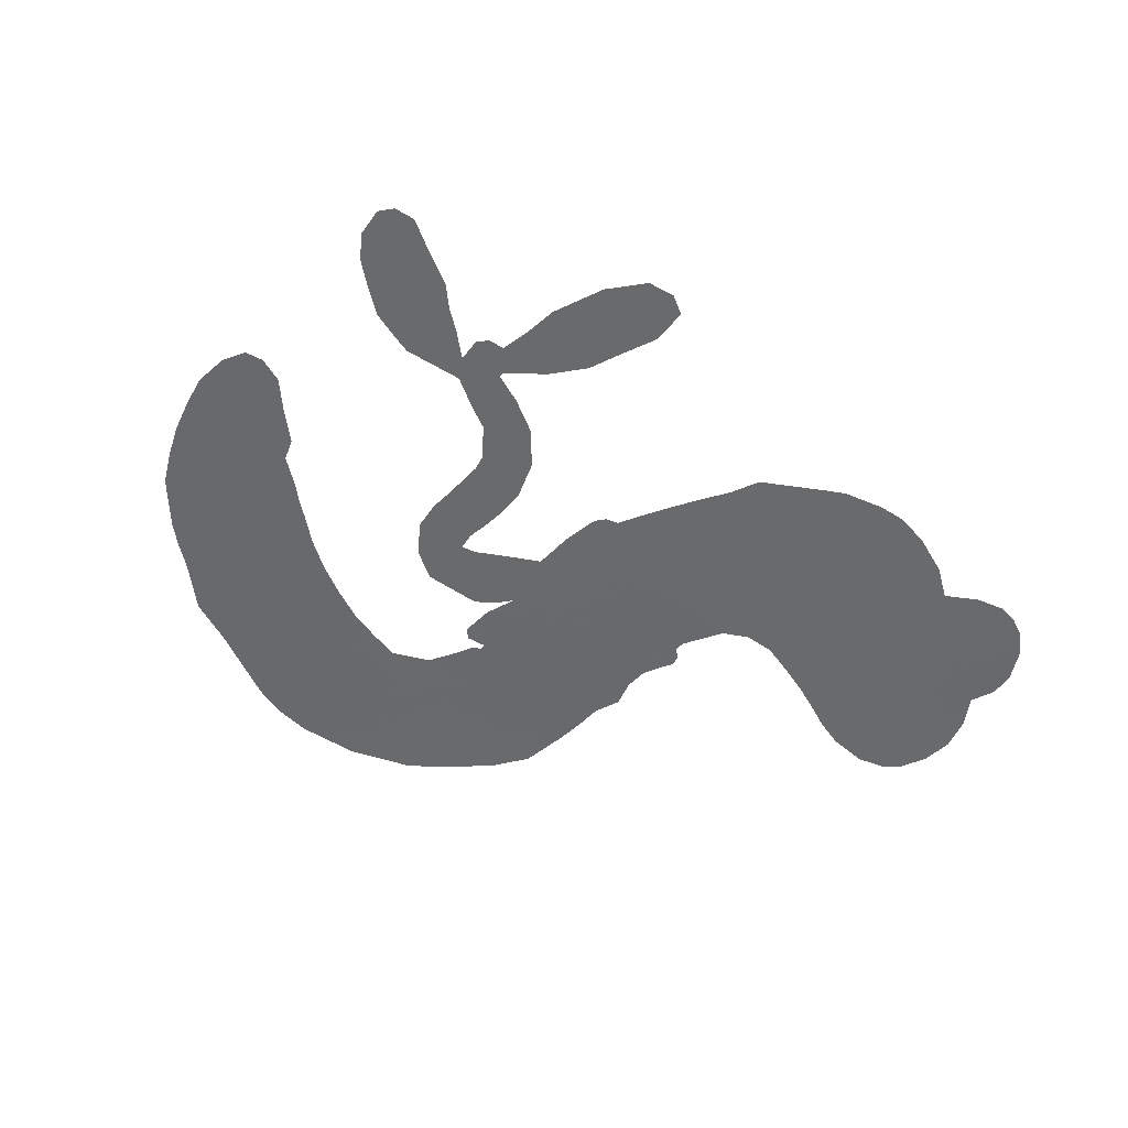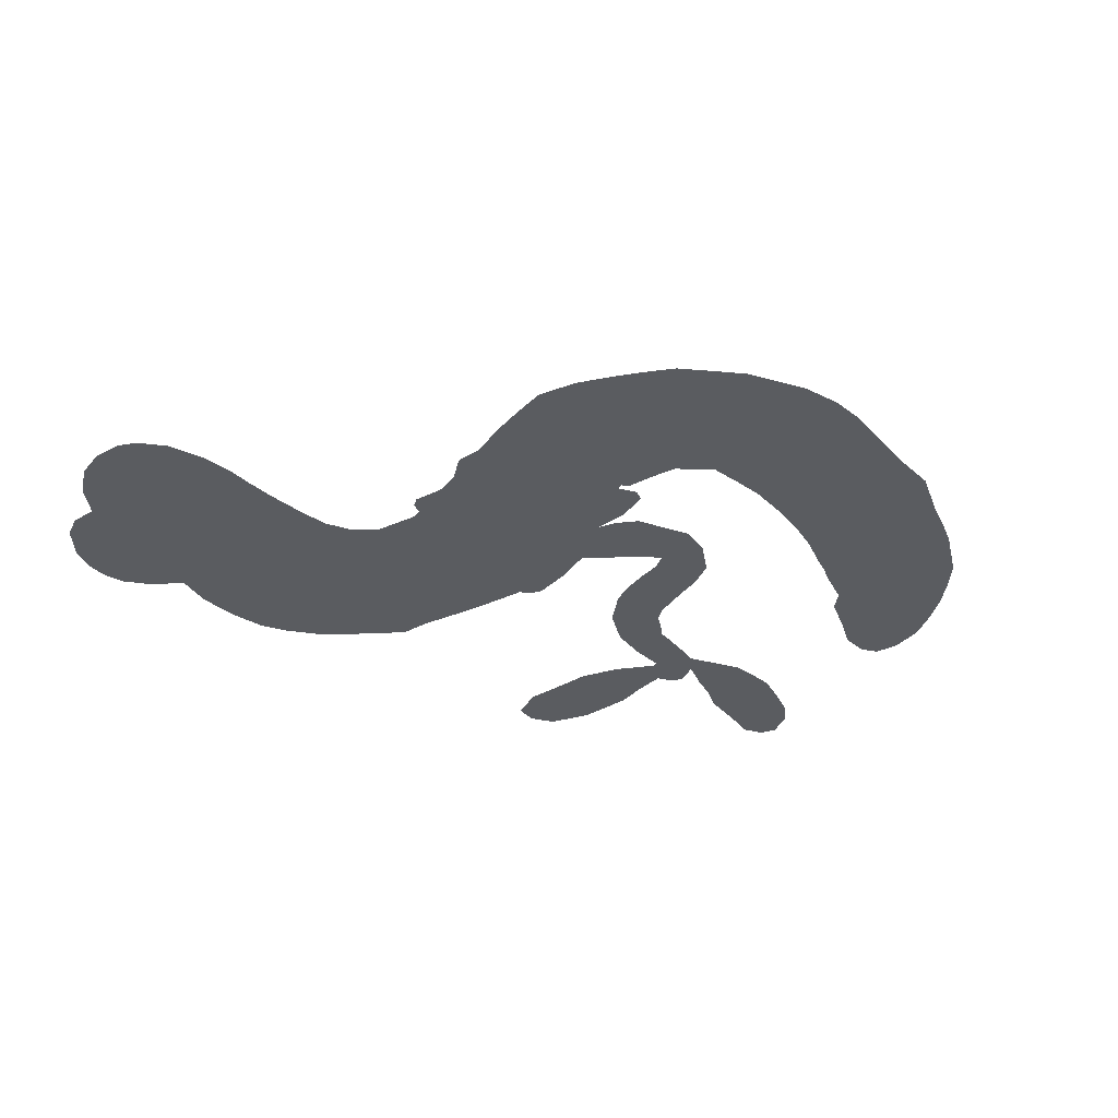
<metadata>
{"format":"obj","ext":"obj","renderer":"f3d","projection":"perspective","resolution":1024,"background":"white","views":[{"elev":-52.9,"azim":120.6,"up":"+Z"},{"elev":-34.2,"azim":-47.0,"up":"+Z"}]}
</metadata>
<code>
v 56.02 1031 0.2257
v 85.17 1073 0.2142
v 123.6 1102 0.1893
v 121.1 1141 0.1564
v 135 1173 0.1258
v 173.3 1208 0
v 208.5 1224 0.102
v 241.9 1227 0.135
v 270.3 1221 0.1547
v 304.9 1196 0.1819
v 338.2 1155 0.2241
v 389.9 1169 0.2597
v 451.4 1169 0.2811
v 501.7 1161 0.2947
v 539.4 1143 0.3046
v 588 1109 0.3194
v 672.4 1008 0.357
v 677.2 964.3 0.3705
v 713.7 790.6 0.4716
v 728.7 779.7 0.486
v 735.1 762.5 0.5
v 710.5 654.4 0.5272
v 832.6 689.2 0.6118
v 1023 774.2 0.6795
v 1025 782.1 0.6864
v 970.5 890.5 0.7179
v 962.8 998 0.7338
v 981.3 1045 0.7382
v 1013 1051 0.741
v 1047 1032 0.75
v 1071 972.8 0.73
v 1076 892.9 0.7164
v 1061 803.6 0.6913
v 1081 792.7 0.6867
v 1090 776.4 0.6845
v 1076 744.4 0.6806
v 1120 761.8 0.6797
v 1189 788.7 0.6797
v 1295 806 0.6797
v 1322 792.2 0.6797
v 1331 769.5 0.6797
v 1314 733.2 0.6797
v 1282 708.6 0.6797
v 1197 680.1 0.6797
v 1050 722.3 0.6784
v 667.4 581 0.5463
v 655.6 487.4 0.5748
v 639.2 480.2 0.5774
v 614 494.1 0.5876
v 610.7 485.7 0.6008
v 620.2 477.9 0.6103
v 633.4 402.6 0.669
v 675.7 361.4 0.7013
v 761.6 353.5 0.6935
v 962.9 394.8 0.5832
v 1016 415.1 0.546
v 1063 430.2 0.5055
v 1084 455.6 0.4795
v 1180 499.6 0.3786
v 1218 499.5 0.324
v 1240 485.8 0.25
v 1247 450.8 0.3476
v 1236 402.9 0.4048
v 1120 253.9 0.5381
v 977.1 187.3 0.6229
v 904.4 155.6 0.662
v 835.5 152.5 0.6969
v 714.9 138 0.7854
v 668.6 139.3 0.8353
v 615.2 152.1 1
v 535.7 190.8 0.7852
v 461.3 253.6 0.7241
v 391.1 375.7 0.6592
v 375.6 428.9 0.64
v 408.4 575.9 0.5732
v 406.5 616.3 0.5548
v 429.1 648.3 0.5366
v 438.7 681.2 0.5138
v 431.1 729.5 0.488
v 439.4 743 0.4836
v 455.6 748.5 0.475
v 459.5 762.8 0.4601
v 446.3 826.5 0.3966
v 418.6 857.4 0.3579
v 378.9 874 0.3262
v 198.8 875.3 0.2586
v 154.5 878 0.2511
v 100.2 893.9 0.2439
v 65.96 920 0.2394
v 50.76 945.9 0.2368
v 46.04 988 0.2319
v 888.7 604.4 0.5994
v 1038 768 0.682
v 478.6 747 0.4707
v 593.3 499.5 0.5938
v 625.2 441 0.6381
v 450.9 726.5 0.4874
v 705.4 760.7 0.4858
v 668.3 532.5 0.5622
v 940.2 693.5 0.6359
v 1045 789.4 0.688
v 987.6 711.3 0.6569
v 1018 716.2 0.6682
v 435.7 706 0.4976
v 607.2 519.7 0.5788
v 991.4 835.1 0.7066
v 1061 769.7 0.6836
v 1025 819.2 0.6984
v 1212 461.7 0.3594
v 1294 767.8 0.6797
v 490 791 0.4356
v 596.7 470.5 0.6142
v 460.7 700.1 0.5014
v 105.4 958 0.2382
v 247 1175 0.1552
v 414.1 899.6 0.3324
v 726.5 708 0.5019
v 635.7 510 0.574
v 921.4 764.1 0.6416
v 976.7 773.2 0.6585
v 561.9 538.5 0.5787
v 657.6 790.9 0.4567
v 472.6 655.6 0.5268
v 477.5 861.5 0.378
v 627.2 553.7 0.5604
v 1024 744.2 0.6737
v 543 486.9 0.6088
v 996 743 0.6633
v 966.5 743.6 0.6528
v 449.7 604 0.5563
v 1123 390.9 0.4835
v 1126 683.4 0.6798
v 1004 1009 0.7367
v 1066 847.3 0.7065
v 1241 796 0.6797
v 188.9 1130 0.1614
v 960.5 708.1 0.6462
v 1097 418.7 0.4878
v 1100 716.1 0.6796
v 1067 362 0.5314
v 1132 475.8 0.436
v 1132 432.7 0.4558
v 492.8 1084 0.2996
v 696.8 210.8 0.7746
v 91.21 1001 0.2303
v 182 939.4 0.2508
v 206.7 1185 0.111
v 561.4 740.4 0.4757
v 560.5 417.8 0.6496
v 967.2 944.4 0.7265
v 1026 857 0.709
v 153.1 1122 0.1686
v 181.8 1062 0.2103
v 182.6 1096 0.189
v 256.6 1070 0.2197
v 225.7 1103 0.1922
v 1187 324.6 0.4788
v 1171 449.8 0.4135
v 507.1 1121 0.2993
v 601.7 979.2 0.3529
v 693.7 172.4 0.8021
v 178.6 905.8 0.2536
v 280.7 879 0.2803
v 136.2 926.2 0.2454
v 520.1 756 0.4638
v 597.7 418.5 0.6517
v 592.6 363.6 0.6851
v 216.8 1073 0.2092
v 233.5 1015 0.2398
v 291.7 1116 0.2106
v 228.8 1141 0.1665
v 460 1123 0.2852
v 545.7 1082 0.3145
v 641.5 982.7 0.3597
v 773.7 145 0.7377
v 643.2 193.7 0.8371
v 506.9 709.3 0.4939
v 567.8 815 0.4282
v 263.8 1099 0.2071
v 317.6 1066 0.2406
v 630.5 1059 0.3381
v 486.6 826.6 0.4059
v 729.3 190.1 0.7629
v 761.2 246.1 0.7213
v 533.5 792.7 0.4387
v 617 1019 0.3449
v 697.8 877.8 0.4135
v 522.7 835.2 0.4069
v 585.4 1055 0.329
v 546 905.4 0.3697
v 627.1 908.9 0.3864
v 521.1 874.3 0.3811
v 645.2 943.2 0.3747
v 581.6 863 0.4007
v 476 921.7 0.3427
v 687.9 921 0.3907
v 484.6 890.7 0.3617
v 662.1 892 0.4009
v 627.4 866.4 0.408
v 666.5 850.6 0.4239
v 632.1 825.1 0.4322
v 706.3 834.4 0.4395
v 608.8 785.8 0.4521
v 676.8 818.4 0.4445
v 439.6 872.7 0.3566
v 563.2 507.4 0.5947
v 532.6 522.1 0.5908
v 520.4 587.6 0.5591
v 481.1 489.3 0.6117
v 1039 994.2 0.7369
v 1006 965.5 0.7299
v 1006 920.1 0.722
v 156.8 991.7 0.2361
v 145.9 959.4 0.2418
v 639.6 700.1 0.5029
v 131.4 1059 0.211
v 329.2 928.3 0.2908
v 633.3 367.3 0.6893
v 627.6 303.7 0.7251
v 653.5 331.7 0.7096
v 614 334.9 0.705
v 543.3 327.1 0.7037
v 584.8 312.5 0.7171
v 697.2 279.5 0.7315
v 541 262.8 0.7473
v 666.1 300.6 0.7248
v 645.1 254.8 0.7615
v 710.8 321.7 0.71
v 553.5 293.8 0.7274
v 424.3 312.9 0.6901
v 592.8 263 0.7569
v 292.7 1157 0.1933
v 264.3 1141 0.1846
v 422.9 1144 0.2717
v 380.8 1125 0.2538
v 423.7 1102 0.2745
v 379.1 1072 0.2617
v 563.3 1126 0.3118
v 536.9 1113 0.3078
v 646.9 163.2 0.8842
v 588.5 194.3 0.8518
v 296.1 1023 0.2505
v 609.5 1084 0.3281
v 523.1 1008 0.3236
v 491.1 617 0.5464
v 478.1 568.2 0.5721
v 558 658 0.5222
v 515.1 656.7 0.5242
v 534.4 625.4 0.5395
v 568.6 590.8 0.5533
v 450.2 419.6 0.6463
v 1006 884.7 0.7155
v 1040 903.7 0.7185
v 1073 932.2 0.7232
v 1040 949.7 0.7269
v 121.9 984.8 0.2347
v 128.5 1022 0.2253
v 174.6 1026 0.2266
v 684.5 690.9 0.5093
v 638.9 747.1 0.4783
v 152 1083 0.1974
v 367.2 904.1 0.3121
v 381.9 942.1 0.3038
v 327.2 877.6 0.2987
v 237.9 916 0.2655
v 300.3 906.6 0.2851
v 272.8 943.2 0.2703
v 311.3 975.3 0.2714
v 659.4 223.7 0.7878
v 692.1 245.4 0.7543
v 613.2 228.4 0.7952
v 567.2 229.5 0.7847
v 745.4 287 0.7124
v 870.8 365.9 0.6428
v 753.5 320 0.7002
v 791.4 291.5 0.6932
v 818.2 357.9 0.6703
v 809 252.8 0.6962
v 793.7 217.6 0.7136
v 876.5 292.2 0.6548
v 793.6 326.8 0.6848
v 754.3 215 0.7373
v 816.8 185.6 0.7058
v 835.8 280.4 0.6767
v 839.6 319.9 0.666
v 871.9 188.1 0.6752
v 877.9 328.3 0.6458
v 878.2 239.9 0.6647
v 951.1 301.4 0.6146
v 837.9 224.2 0.6883
v 919.3 378.3 0.6131
v 911.5 305.5 0.6342
v 912 266.3 0.6426
v 929.8 337.4 0.6166
v 933.4 218.5 0.6397
v 985 340.6 0.5857
v 719.4 357 0.7027
v 339.3 1112 0.2353
v 290.1 1052 0.2374
v 259 1039 0.2343
v 327.3 1036 0.2548
v 356.5 1051 0.2592
v 339.1 999.4 0.2708
v 426.4 1020 0.2913
v 368.7 1018 0.2734
v 389.5 978.6 0.2928
v 432.5 948.5 0.3173
v 437.4 919.2 0.3315
v 487 970 0.3253
v 432.9 983.6 0.3044
v 547.1 1040 0.3226
v 505.8 1046 0.3098
v 566.2 1002 0.337
v 454.2 1059 0.291
v 475.5 1018 0.3071
v 539.7 964.4 0.3424
v 509.1 550.5 0.5786
v 479 528.8 0.5919
v 388 501.2 0.6113
v 438.9 544.8 0.5866
v 397.2 538.9 0.5936
v 419.8 512.7 0.6036
v 417.2 459.7 0.628
v 545.9 568 0.5663
v 591.4 559.3 0.5645
v 609 600.5 0.5454
v 411.8 410.4 0.6483
v 501.3 305.1 0.7103
v 93 1038 0.2217
v 694.5 725.6 0.4951
v 599.7 751 0.472
v 570.9 776.4 0.4535
v 592.7 706.8 0.4968
v 671.5 759.6 0.4769
v 238.9 877.8 0.2675
v 342.1 952.5 0.2876
v 274.9 998.9 0.2543
v 238.4 976.4 0.2533
v 199 996.1 0.2406
v 912.5 188.4 0.6543
v 962.3 257.4 0.6182
v 343.1 1082 0.2449
v 416.8 1072 0.2761
v 512.1 939.4 0.3446
v 455.9 459.8 0.6271
v 503.6 426.4 0.6437
v 381.5 464.8 0.6271
v 637.9 587.3 0.5475
v 670.6 626.4 0.5353
v 586.5 631.8 0.5342
v 633.6 648.5 0.5264
v 661.7 724 0.4925
v 549.2 698.8 0.4999
v 223.3 947.7 0.2572
v 979.2 224.4 0.6153
v 1051 215.1 0.5793
v 1036 278.7 0.5739
v 1015 200 0.6006
v 1023 238.1 0.5895
v 1068 256.3 0.5625
v 1001 262.6 0.5968
v 1004 302.6 0.5858
v 1086 310.8 0.538
v 1030 338.5 0.561
v 1030 376.2 0.5482
v 1055 397.1 0.525
v 990.2 403.8 0.5649
v 771.5 494 0.5668
v 794.4 566.3 0.5732
v 668.4 659.6 0.5228
v 603.9 670.3 0.5162
v 1101 280.9 0.5385
v 1137 330.1 0.5021
v 1154 287.8 0.5102
v 1168 397.2 0.4493
v 999.6 368.9 0.569
v 695.6 527.3 0.5522
v 1148 366.9 0.4787
v 1214 364 0.4437
v 1181 362.6 0.4618
v 1202 399.6 0.4252
v 755.8 602.8 0.5547
v 698.9 621.4 0.5374
v 735.4 626.4 0.5441
v 1250 745.6 0.6797
v 1219 765.7 0.6797
v 1173 731 0.6797
v 1240 693.7 0.6797
v 1214 723.8 0.6797
v 174 1166 0.1157
v 565.9 453.5 0.6274
v 528.1 452.8 0.6288
v 588.3 899.3 0.3826
v 597.7 938.6 0.3671
v 597 833.3 0.4213
v 498.5 222 0.7518
v 500.4 259.5 0.7348
v 952.7 361.9 0.5978
v 448 362.4 0.6725
v 496.1 349.5 0.685
v 537.4 374 0.6748
v 476.9 386.1 0.6639
v 565.5 387 0.6685
v 507.7 394.3 0.6614
v 1051 311.5 0.5572
v 1105 352.4 0.5116
v 1090 385 0.5075
v 722.7 571.9 0.5506
v 677.2 554 0.5468
v 736.5 531.9 0.5592
v 775.8 579.1 0.564
v 861.4 533 0.5828
v 773.3 531.1 0.5674
v 817 503.2 0.5747
v 810.9 619.4 0.5922
v 825.8 544.3 0.5786
v 847.8 580.6 0.5888
v 805.5 588.1 0.5826
v 879.9 570.8 0.591
v 1154 772.1 0.6797
v 1136 722.9 0.6797
v 1162 681.2 0.6797
v 561.2 935.3 0.3594
v 407.1 344 0.6737
v 462 323.6 0.6931
v 442.6 282.7 0.7075
v 476.3 285.1 0.7149
v 700.8 582.3 0.545
v 868.7 734.4 0.6259
v 908.4 728.2 0.6334
v 905.8 659.8 0.6169
v 918.9 681.2 0.6262
v 881.9 696.6 0.6213
v 867.8 663.1 0.6111
v 819.1 653.4 0.6019
v 850.7 619.7 0.5981
v 776.2 187.5 0.7309
v 741.7 160.8 0.7601
f 112 206 391
f 186 160 174
f 75 130 76
f 203 122 201
f 105 121 206
f 45 107 93
f 51 50 112
f 123 78 77
f 89 88 114
f 125 118 99
f 1 91 145
f 162 164 87
f 25 108 106
f 43 42 110
f 80 79 97
f 126 93 24
f 58 138 142
f 179 299 180
f 128 129 102
f 105 125 325
f 52 166 167
f 143 159 172
f 240 176 70
f 142 138 131
f 176 240 161
f 223 231 219
f 59 158 109
f 95 112 50
f 117 21 98
f 113 94 97
f 97 104 113
f 104 78 113
f 349 383 22
f 166 112 391
f 105 95 49
f 74 73 327
f 51 112 96
f 82 94 111
f 107 34 101
f 52 218 53
f 323 345 322
f 203 260 122
f 90 89 114
f 167 221 218
f 145 256 257
f 91 90 114
f 298 232 170
f 98 19 334
f 282 183 437
f 77 76 130
f 4 3 152
f 152 5 4
f 56 365 366
f 45 126 103
f 115 9 8
f 8 7 147
f 45 139 36
f 106 151 252
f 147 7 6
f 381 158 375
f 114 145 91
f 246 208 245
f 136 154 156
f 10 9 115
f 19 122 334
f 205 83 124
f 17 174 18
f 84 205 116
f 165 111 94
f 182 83 111
f 162 146 164
f 239 15 159
f 206 207 127
f 129 137 102
f 236 234 235
f 350 250 326
f 172 159 14
f 180 302 342
f 126 45 93
f 322 318 320
f 239 238 15
f 211 150 212
f 5 152 390
f 136 152 154
f 25 93 101
f 31 30 210
f 107 45 36
f 124 192 197
f 161 183 144
f 119 430 137
f 120 119 129
f 296 364 376
f 359 361 355
f 287 274 285
f 363 373 406
f 276 285 281
f 50 49 95
f 53 218 220
f 275 54 297
f 49 48 118
f 126 128 103
f 274 287 294
f 58 57 138
f 78 123 113
f 407 406 131
f 118 105 49
f 375 158 142
f 68 161 69
f 61 109 62
f 421 139 132
f 109 60 59
f 166 52 96
f 423 394 160
f 60 109 61
f 348 349 351
f 85 84 116
f 141 58 142
f 162 87 86
f 43 110 385
f 134 32 151
f 386 385 135
f 110 42 41
f 110 135 385
f 102 103 128
f 57 366 407
f 40 110 41
f 40 39 110
f 421 387 420
f 119 137 129
f 141 158 59
f 37 36 139
f 105 206 95
f 47 118 48
f 94 81 97
f 95 206 112
f 430 433 432
f 432 100 430
f 413 416 369
f 82 81 94
f 177 165 94
f 98 20 19
f 98 21 20
f 97 79 104
f 63 62 109
f 108 151 106
f 117 330 259
f 210 133 211
f 93 107 101
f 83 82 111
f 259 22 117
f 348 99 46
f 47 99 118
f 24 93 25
f 132 139 45
f 35 34 107
f 126 24 128
f 101 34 33
f 118 125 105
f 130 123 77
f 115 8 147
f 128 24 120
f 108 101 33
f 27 133 28
f 108 33 134
f 255 253 254
f 185 111 165
f 28 133 29
f 133 30 29
f 129 128 120
f 110 39 135
f 159 15 14
f 145 114 256
f 193 160 394
f 101 108 25
f 389 388 385
f 36 35 107
f 168 154 153
f 81 80 97
f 372 373 363
f 151 108 134
f 214 114 164
f 145 257 329
f 163 265 335
f 179 233 171
f 390 6 5
f 147 390 171
f 113 123 177
f 177 123 248
f 209 346 392
f 397 396 225
f 261 154 152
f 27 150 211
f 253 252 151
f 152 136 390
f 3 2 216
f 168 169 300
f 261 152 3
f 168 156 154
f 261 153 154
f 234 236 172
f 179 156 155
f 147 171 115
f 64 374 372
f 375 380 381
f 141 142 158
f 142 131 375
f 172 14 13
f 143 173 239
f 308 205 197
f 196 198 187
f 283 175 67
f 161 144 176
f 264 266 163
f 214 146 213
f 85 262 264
f 262 85 116
f 114 88 164
f 87 164 88
f 177 94 113
f 332 148 331
f 112 166 96
f 166 149 403
f 346 209 345
f 223 219 221
f 169 168 153
f 155 156 168
f 265 162 86
f 162 265 146
f 179 180 170
f 11 10 232
f 136 156 171
f 171 156 179
f 12 234 13
f 172 13 234
f 173 311 189
f 189 311 313
f 16 173 189
f 200 198 199
f 288 280 284
f 183 282 144
f 270 184 224
f 70 176 241
f 245 248 123
f 148 165 177
f 188 194 192
f 188 182 185
f 179 155 299
f 179 170 233
f 299 300 242
f 301 302 180
f 188 192 124
f 17 181 186
f 83 182 124
f 438 161 68
f 437 283 279
f 288 290 286
f 220 226 228
f 332 165 148
f 188 185 178
f 17 186 174
f 189 186 181
f 174 193 18
f 185 182 111
f 202 187 200
f 182 188 124
f 16 189 243
f 311 173 312
f 189 313 186
f 194 190 192
f 18 193 196
f 194 188 178
f 190 195 197
f 160 193 174
f 198 196 193
f 122 204 201
f 393 194 199
f 160 313 316
f 304 314 343
f 190 197 192
f 198 193 191
f 197 195 308
f 199 191 393
f 198 191 199
f 395 194 178
f 198 200 187
f 201 200 199
f 204 19 202
f 395 199 194
f 201 395 203
f 332 178 185
f 204 202 200
f 260 331 333
f 201 204 200
f 19 204 122
f 83 205 84
f 197 205 124
f 207 206 121
f 206 127 391
f 324 317 207
f 130 320 246
f 250 350 249
f 123 130 245
f 127 207 209
f 207 121 324
f 30 133 210
f 133 27 211
f 150 26 212
f 210 211 255
f 252 212 26
f 253 255 212
f 146 354 339
f 258 153 216
f 146 214 164
f 256 214 213
f 353 247 333
f 348 46 349
f 2 1 329
f 216 257 258
f 307 263 308
f 354 267 338
f 52 167 218
f 221 220 218
f 221 167 223
f 269 270 227
f 219 226 220
f 53 220 228
f 167 222 223
f 219 220 221
f 402 400 404
f 328 225 229
f 222 229 223
f 269 227 271
f 226 227 224
f 224 273 228
f 397 72 396
f 71 70 241
f 227 226 219
f 226 224 228
f 223 229 231
f 144 269 176
f 273 224 184
f 297 53 228
f 399 251 327
f 231 229 225
f 400 402 399
f 426 427 425
f 71 241 272
f 219 231 227
f 10 115 232
f 233 115 171
f 170 232 233
f 115 233 232
f 11 235 12
f 234 12 235
f 11 232 298
f 236 143 172
f 235 11 298
f 235 237 343
f 299 301 180
f 237 302 304
f 143 239 159
f 173 16 238
f 173 238 239
f 70 69 240
f 161 240 69
f 176 269 271
f 271 231 272
f 338 268 337
f 262 263 217
f 314 312 143
f 189 181 243
f 316 313 244
f 246 245 130
f 249 248 245
f 319 322 321
f 318 207 317
f 250 249 208
f 215 260 333
f 249 245 208
f 248 247 353
f 250 208 324
f 247 248 249
f 325 250 324
f 325 326 250
f 230 399 424
f 400 222 401
f 106 252 26
f 253 151 32
f 255 254 31
f 212 252 253
f 210 255 31
f 253 32 254
f 212 255 211
f 214 256 114
f 257 256 213
f 257 213 258
f 216 2 329
f 339 258 213
f 169 153 258
f 330 117 98
f 326 351 350
f 331 260 203
f 259 330 352
f 3 216 261
f 153 261 216
f 263 262 116
f 266 264 262
f 310 304 305
f 301 242 303
f 265 266 267
f 266 262 217
f 267 266 217
f 265 163 266
f 268 267 217
f 268 338 267
f 263 336 217
f 268 303 337
f 270 269 144
f 227 231 271
f 270 144 282
f 227 270 224
f 272 231 225
f 176 271 241
f 272 225 396
f 241 271 272
f 184 278 276
f 228 273 275
f 276 284 285
f 285 274 277
f 273 276 275
f 284 276 278
f 184 276 273
f 54 275 281
f 175 283 437
f 276 281 275
f 279 184 282
f 278 184 279
f 437 279 282
f 290 288 284
f 376 398 296
f 277 54 281
f 282 184 270
f 438 183 161
f 66 286 67
f 67 286 283
f 279 290 278
f 284 280 285
f 285 280 287
f 277 281 285
f 340 65 295
f 278 290 284
f 292 287 280
f 294 287 292
f 340 286 66
f 341 293 295
f 292 280 293
f 358 359 355
f 279 283 290
f 286 290 283
f 293 280 288
f 291 294 398
f 294 292 289
f 295 293 288
f 289 292 293
f 294 289 296
f 294 291 274
f 340 288 286
f 293 341 289
f 361 362 341
f 365 376 364
f 342 170 180
f 275 297 228
f 237 235 298
f 300 299 155
f 301 299 242
f 168 300 155
f 337 300 169
f 242 337 303
f 342 302 237
f 305 301 303
f 311 312 244
f 336 303 268
f 307 310 306
f 301 305 302
f 305 303 306
f 303 336 306
f 304 302 305
f 307 306 263
f 305 306 310
f 308 263 116
f 307 195 309
f 308 116 205
f 195 307 308
f 309 344 316
f 309 244 315
f 307 309 310
f 315 310 309
f 312 173 143
f 313 311 244
f 314 143 236
f 315 312 314
f 244 309 316
f 186 313 160
f 343 314 236
f 315 314 304
f 315 304 310
f 244 312 315
f 344 309 195
f 393 394 423
f 208 246 317
f 318 317 246
f 75 320 130
f 207 318 209
f 323 251 345
f 320 318 246
f 320 321 322
f 322 319 323
f 320 75 321
f 318 322 209
f 347 74 323
f 327 323 74
f 317 324 208
f 325 324 121
f 105 325 121
f 326 325 125
f 348 326 125
f 350 247 249
f 230 425 399
f 323 327 251
f 427 397 328
f 73 399 327
f 145 329 1
f 216 329 257
f 334 330 98
f 215 352 260
f 332 331 203
f 331 148 333
f 178 332 203
f 332 185 165
f 353 333 148
f 371 247 350
f 122 260 334
f 334 260 352
f 336 263 306
f 265 86 335
f 268 217 336
f 300 337 242
f 337 169 338
f 169 258 339
f 265 354 146
f 146 339 213
f 169 339 338
f 65 340 66
f 288 340 295
f 65 355 295
f 341 295 355
f 237 298 342
f 170 342 298
f 235 343 236
f 304 343 237
f 195 190 344
f 423 344 190
f 346 345 251
f 322 345 209
f 399 425 400
f 391 392 149
f 99 348 125
f 323 319 347
f 413 410 368
f 259 370 22
f 215 351 370
f 326 348 351
f 371 333 247
f 370 351 349
f 371 215 333
f 259 352 215
f 334 352 330
f 148 177 353
f 248 353 177
f 267 354 265
f 339 354 338
f 360 363 357
f 289 341 362
f 357 359 360
f 358 356 359
f 364 140 365
f 360 359 356
f 355 65 358
f 361 359 357
f 356 64 360
f 364 405 140
f 361 357 362
f 355 361 341
f 357 363 405
f 289 362 296
f 360 64 372
f 374 157 373
f 296 362 364
f 362 357 405
f 366 365 140
f 398 376 55
f 366 140 407
f 56 366 57
f 417 415 418
f 365 56 367
f 428 384 383
f 22 370 349
f 215 370 259
f 350 351 371
f 215 371 351
f 373 157 380
f 363 360 372
f 378 375 131
f 373 378 406
f 372 374 373
f 381 380 379
f 365 367 376
f 55 376 367
f 377 410 408
f 46 383 349
f 406 378 131
f 373 380 378
f 63 381 379
f 380 375 378
f 157 379 380
f 63 109 381
f 158 381 109
f 408 382 384
f 22 383 384
f 386 135 38
f 377 408 428
f 428 46 409
f 385 386 389
f 387 386 38
f 389 44 388
f 421 420 37
f 422 44 387
f 386 387 389
f 43 385 388
f 44 389 387
f 171 390 136
f 6 390 147
f 392 391 127
f 166 391 149
f 209 392 127
f 149 392 346
f 394 393 191
f 190 194 393
f 193 394 191
f 423 160 316
f 203 395 178
f 199 395 201
f 272 396 71
f 222 328 229
f 328 397 225
f 291 398 55
f 294 296 398
f 400 328 222
f 401 222 167
f 399 402 251
f 167 403 401
f 404 149 346
f 404 400 401
f 346 251 402
f 166 403 167
f 404 403 149
f 404 401 403
f 346 402 404
f 140 405 363
f 362 405 364
f 407 131 138
f 363 406 140
f 407 138 57
f 140 406 407
f 410 377 368
f 413 411 410
f 428 408 384
f 382 408 410
f 413 414 416
f 382 410 411
f 369 411 413
f 416 414 412
f 436 434 435
f 413 368 414
f 417 416 412
f 92 436 419
f 418 369 416
f 417 419 436
f 139 421 37
f 417 418 416
f 417 412 419
f 387 38 420
f 422 421 132
f 344 423 316
f 421 422 387
f 393 423 190
f 72 397 427
f 399 73 424
f 400 425 328
f 425 427 328
f 425 230 426
f 72 427 426
f 46 428 383
f 377 428 409
f 119 429 430
f 137 430 100
f 432 433 431
f 429 23 433
f 434 431 433
f 433 430 429
f 434 433 23
f 415 417 436
f 92 431 434
f 434 436 92
f 434 23 435
f 415 436 435
f 437 183 438
f 68 175 438
f 437 438 175

</code>
